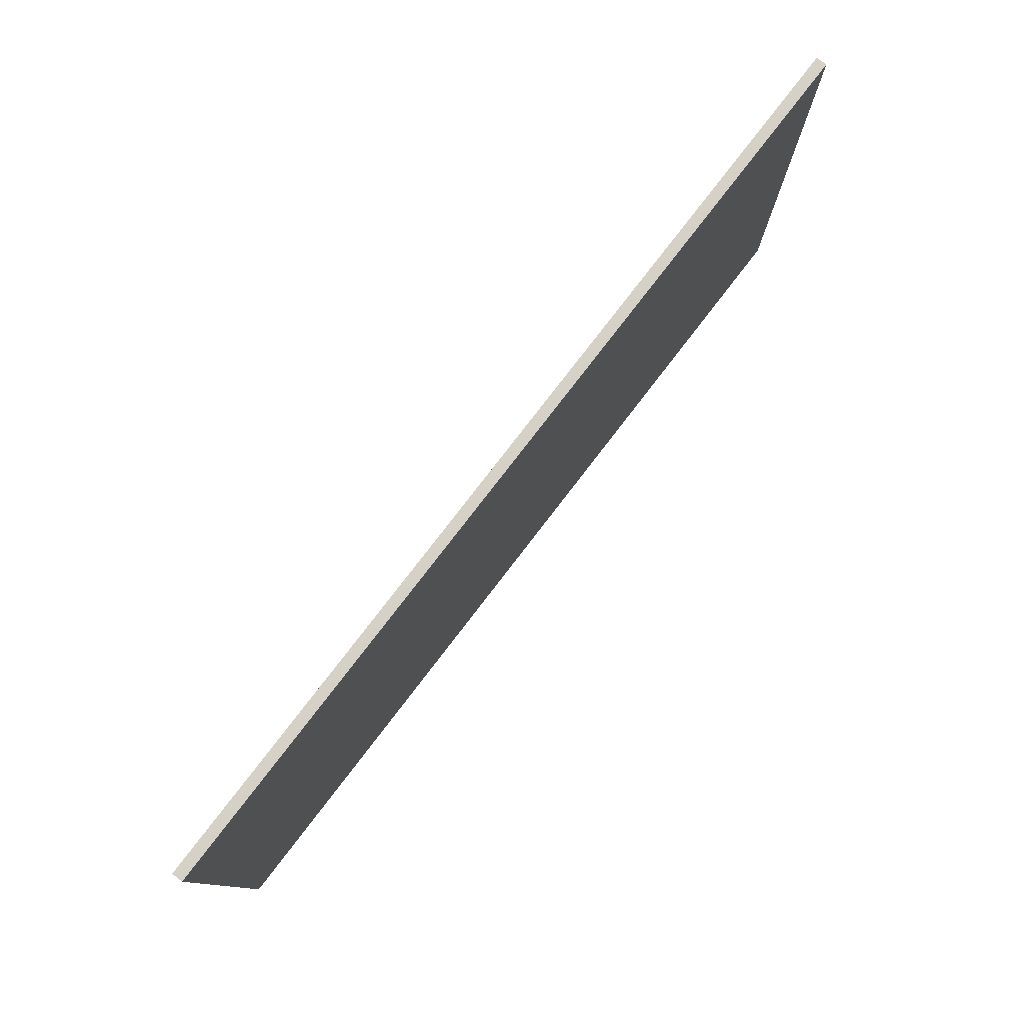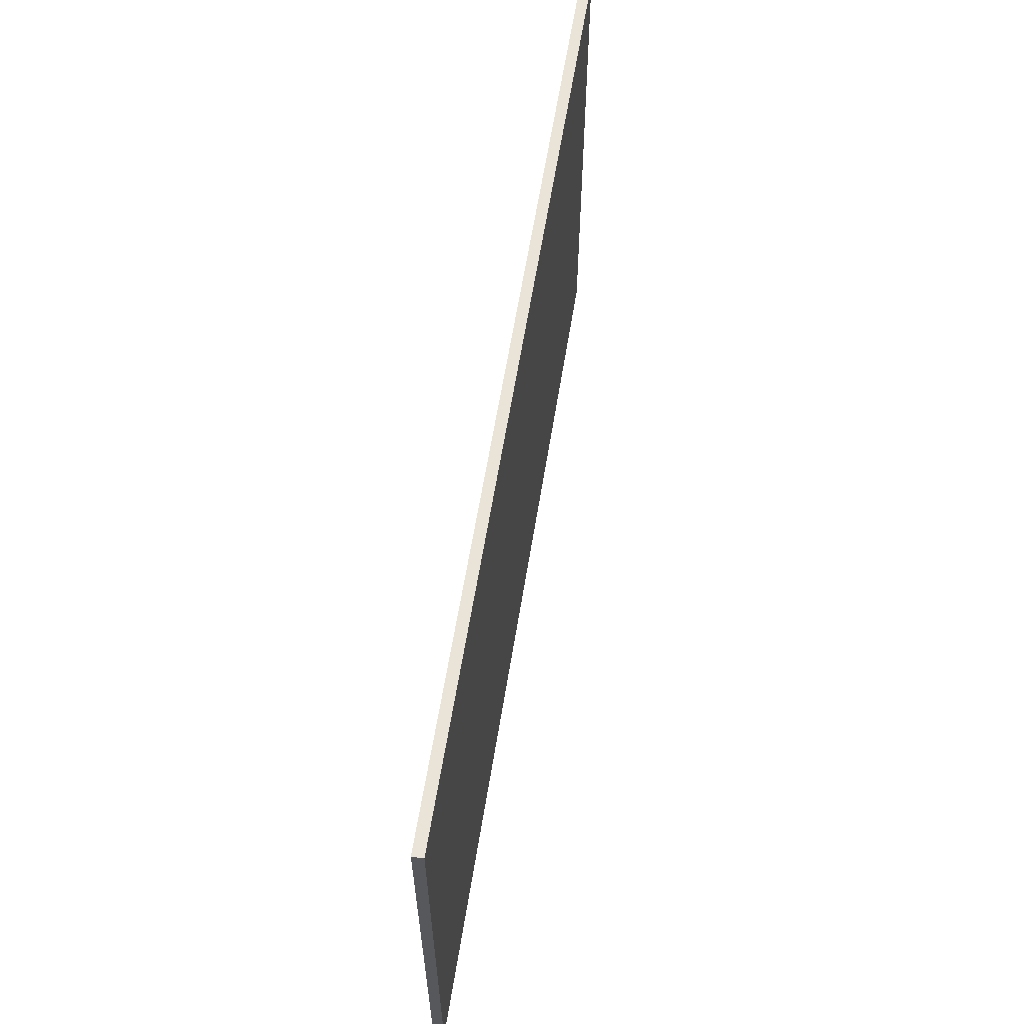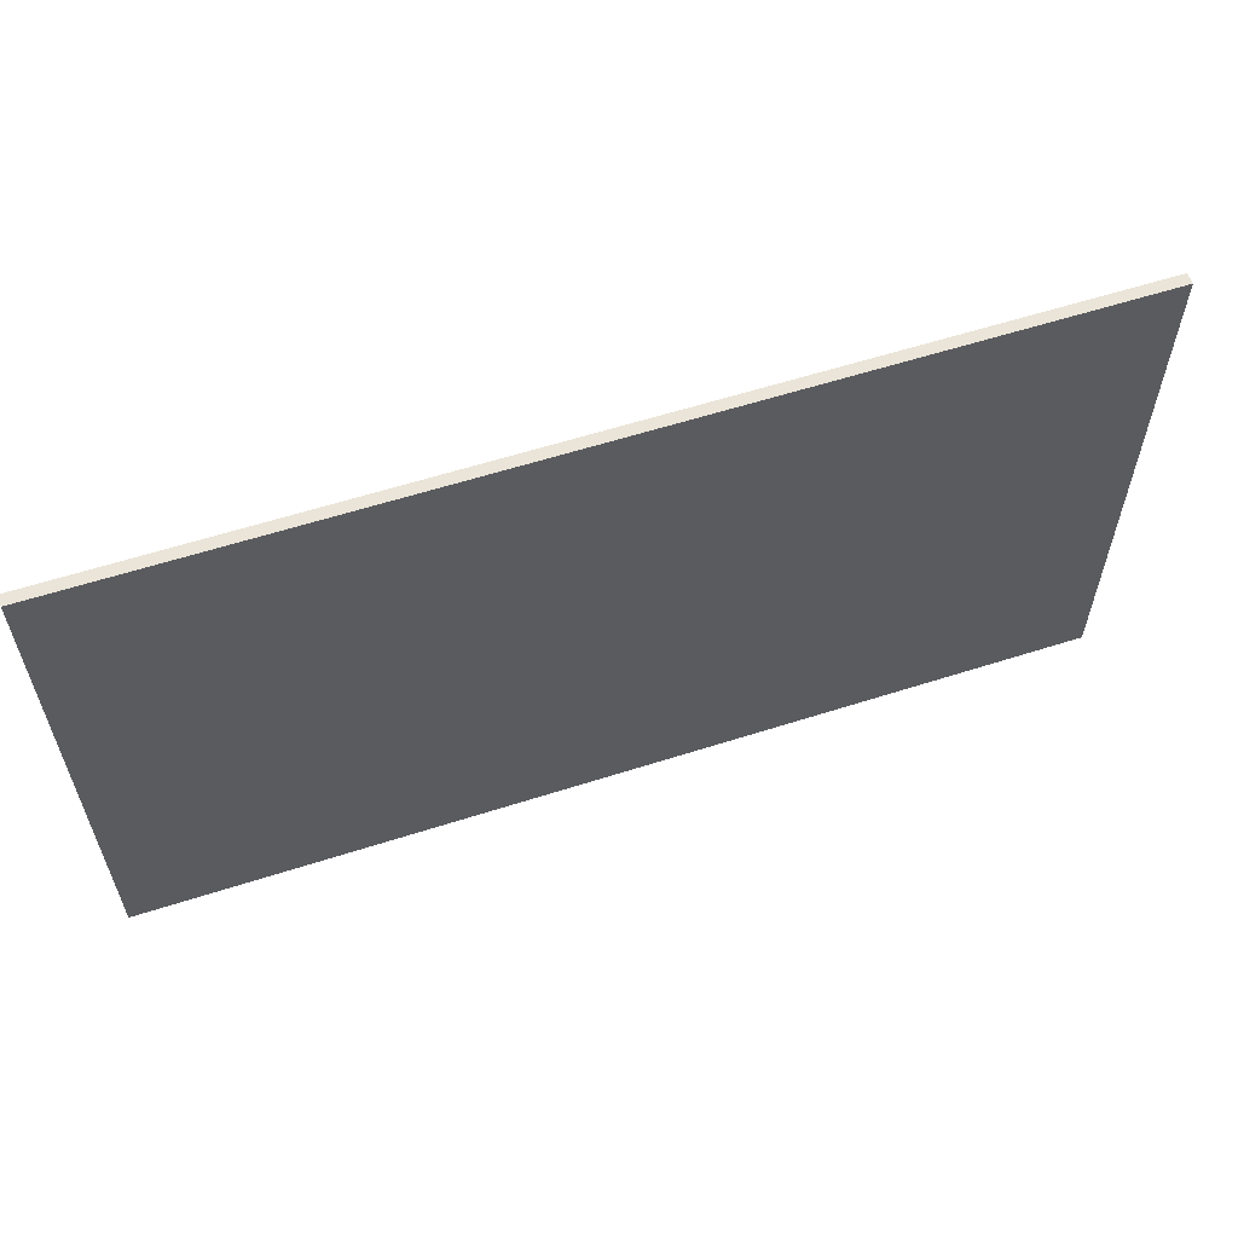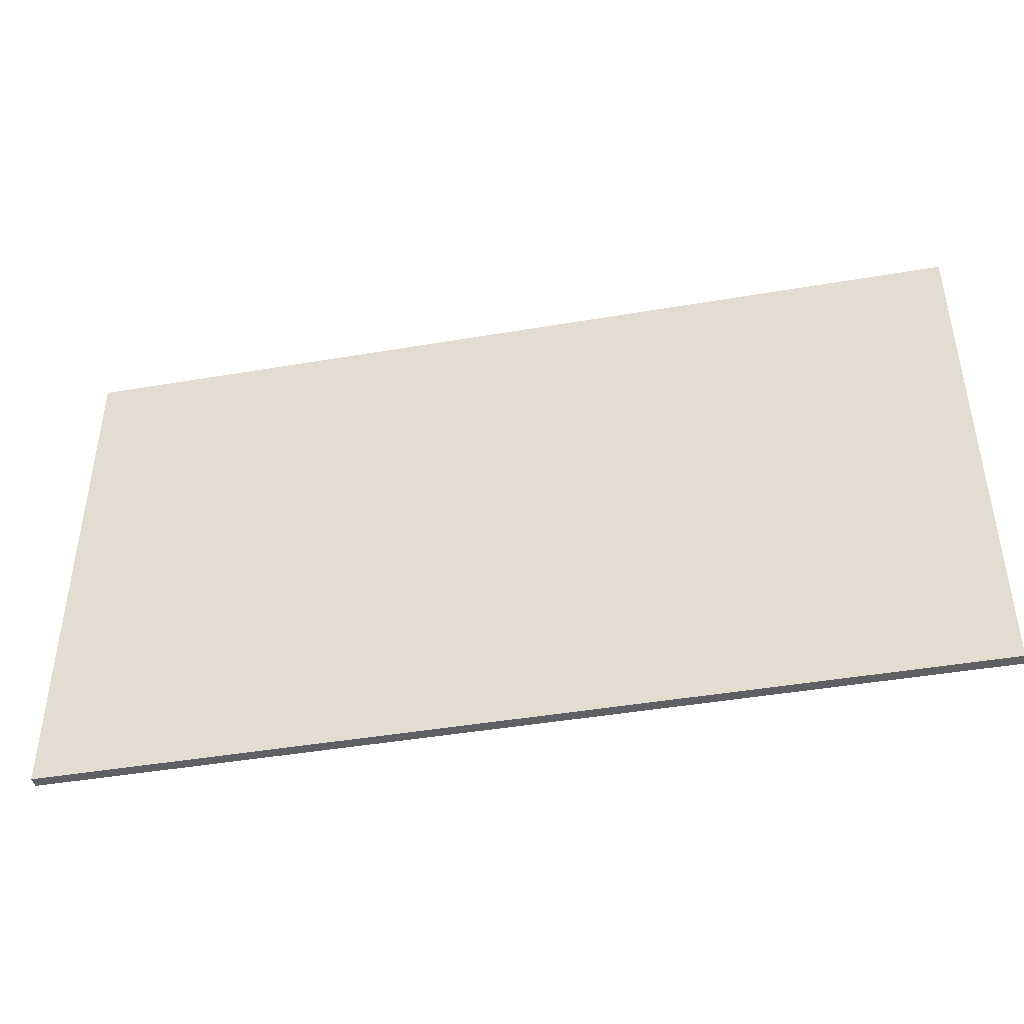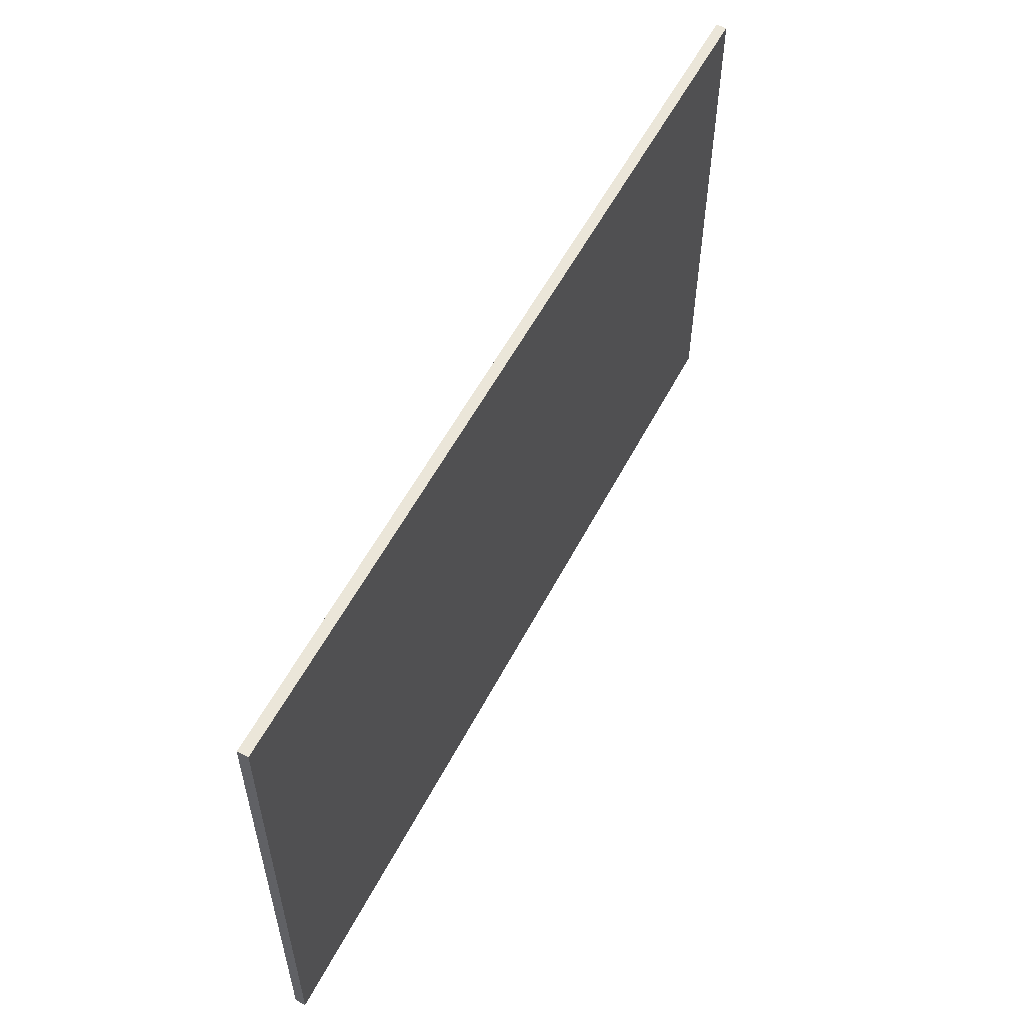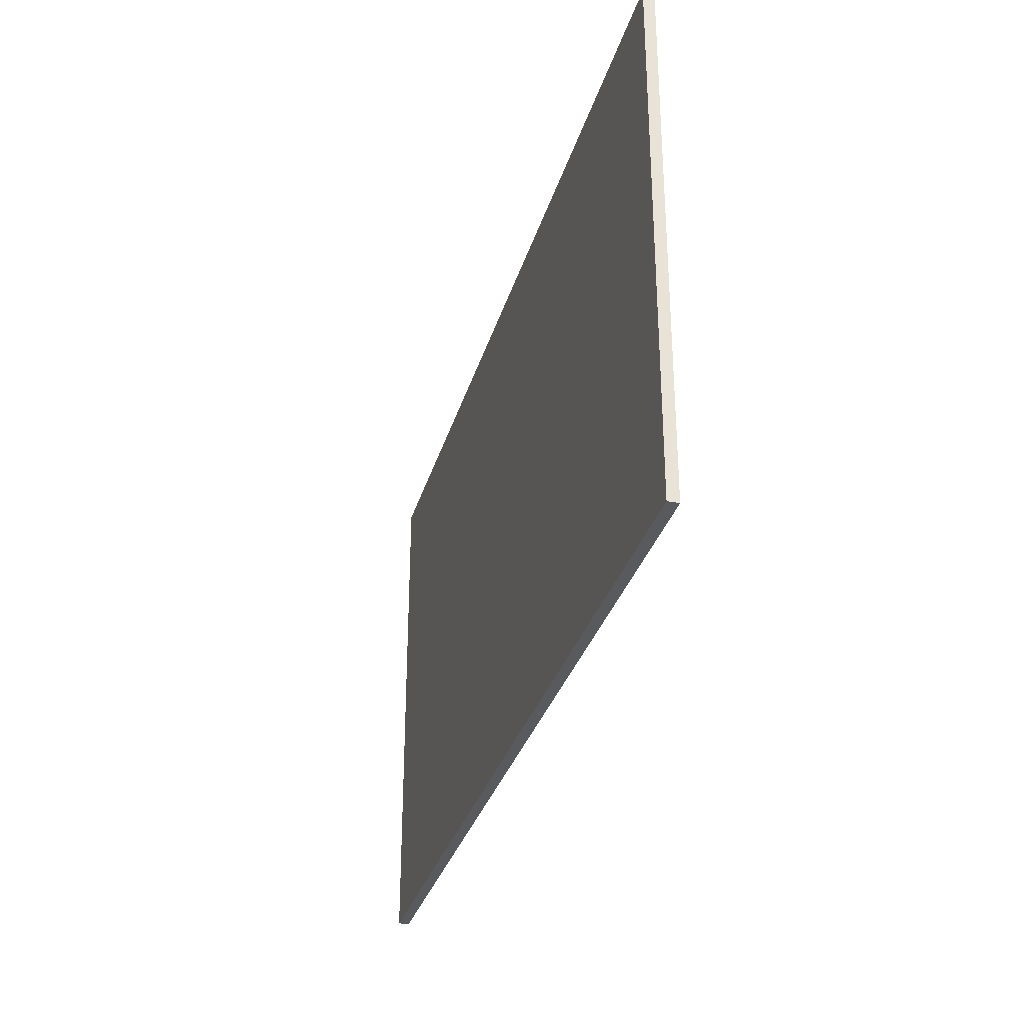
<metadata>
{"format":"obj","ext":"obj","renderer":"f3d","projection":"perspective","resolution":1024,"background":"white","views":[{"elev":78.9,"azim":-52.4,"up":"+Z"},{"elev":61.1,"azim":-80.8,"up":"+Z"},{"elev":59.0,"azim":161.7,"up":"+Z"},{"elev":-43.6,"azim":-168.6,"up":"+Z"},{"elev":55.8,"azim":117.2,"up":"+Z"},{"elev":-31.7,"azim":74.8,"up":"+Z"}]}
</metadata>
<code>
v -145.2 97.39 -366.4
v -145.2 97.39 -527.5
v 134 97.39 -527.5
v 134 97.39 -366.4
v -145.2 100.7 -366.4
v 134 100.7 -366.4
v 134 100.7 -527.5
v -145.2 100.7 -527.5
f 1 2 3
f 3 4 1
f 5 6 7
f 7 8 5
f 1 4 6
f 6 5 1
f 4 3 7
f 7 6 4
f 3 2 8
f 8 7 3
f 2 1 5
f 5 8 2

</code>
